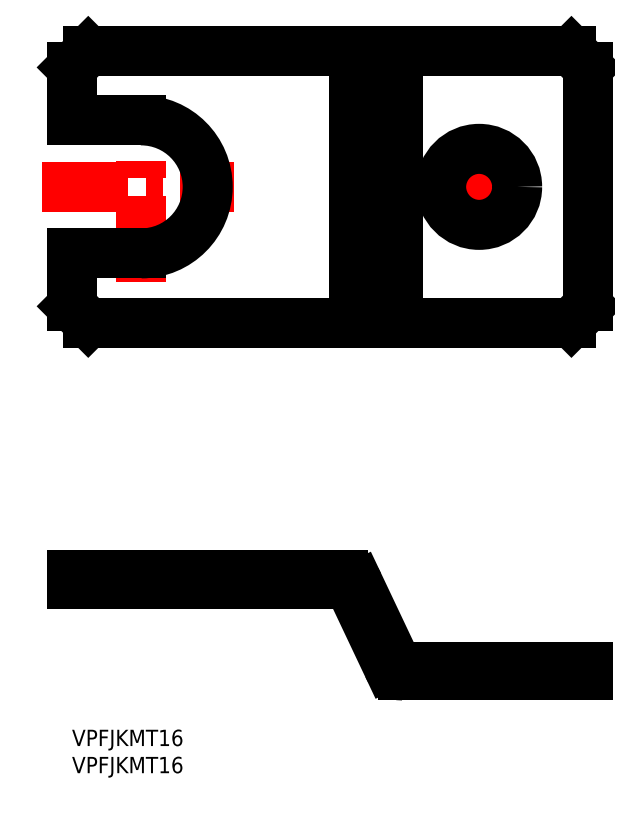
<metadata>
{"format":"dxf","ext":"dxf","renderer":"ezdxf+matplotlib","layout":"modelspace","background":"white","min_lineweight":24,"dpi":150}
</metadata>
<code>
0
SECTION
2
ENTITIES
0
LINE
8
MSM_CENTER
10
66
20
100
30
0
11
84
21
100
31
0
0
LINE
8
MSM_CENTER
10
75
20
91
30
0
11
75
21
109
31
0
0
LINE
8
MSM_CENTER
10
-5.471
20
100
30
0
11
29.81
21
100
31
0
0
LINE
8
MSM_CENTER
10
12.75
20
82.53
30
0
11
12.75
21
117
31
0
0
CIRCLE
8
MSM_CONTINUOUS
10
75
20
100
30
0
40
7
0
LINE
8
MSM_CONTINUOUS
10
95
20
78
30
0
11
95
21
122
31
0
0
LINE
8
MSM_CONTINUOUS
10
95
20
122
30
0
11
92
21
125
31
0
0
LINE
8
MSM_CONTINUOUS
10
92
20
75
30
0
11
95
21
78
31
0
0
LINE
8
MSM_CONTINUOUS
10
92
20
125
30
0
11
3
21
125
31
0
0
LINE
8
MSM_CONTINUOUS
10
3
20
125
30
0
11
0
21
122
31
0
0
LINE
8
MSM_CONTINUOUS
10
0
20
112.2
30
0
11
0
21
122
31
0
0
LINE
8
MSM_CONTINUOUS
10
0
20
112.2
30
0
11
12.75
21
112.2
31
0
0
ARC
8
MSM_CONTINUOUS
10
12.75
20
100
30
0
40
12.25
50
270
51
90
0
LINE
8
MSM_CONTINUOUS
10
12.75
20
87.75
30
0
11
0
21
87.75
31
0
0
LINE
8
MSM_CONTINUOUS
10
0
20
78
30
0
11
0
21
87.75
31
0
0
LINE
8
MSM_CONTINUOUS
10
0
20
78
30
0
11
3
21
75
31
0
0
LINE
8
MSM_CONTINUOUS
10
92
20
75
30
0
11
3
21
75
31
0
0
LINE
8
MSM_DASHED
10
68
20
11.6
30
0
11
68
21
10
31
0
0
LINE
8
MSM_DASHED
10
82
20
10
30
0
11
82
21
11.6
31
0
0
LINE
8
MSM_CENTER
10
12.75
20
30.43
30
0
11
12.75
21
24.77
31
0
0
LINE
8
MSM_DASHED
10
25
20
26.9
30
0
11
25
21
28.5
31
0
0
LINE
8
MSM_CENTER
10
75
20
8.046
30
0
11
75
21
13.22
31
0
0
LINE
8
MSM_CONTINUOUS
10
0
20
28.5
30
0
11
49.97
21
28.5
31
0
0
LINE
8
MSM_CONTINUOUS
10
49.97
20
26.9
30
0
11
0
21
26.9
31
0
0
LINE
8
MSM_CONTINUOUS
10
0
20
28.5
30
0
11
0
21
26.9
31
0
0
ARC
8
MSM_CONTINUOUS
10
49.97
20
25.3
30
0
40
3.2
50
25.33
51
90
0
ARC
8
MSM_CONTINUOUS
10
49.97
20
25.3
30
0
40
1.6
50
25.33
51
90
0
LINE
8
MSM_CONTINUOUS
10
51.42
20
25.98
30
0
11
58.12
21
11.83
31
0
0
ARC
8
MSM_CONTINUOUS
10
61.01
20
13.2
30
0
40
3.2
50
205.3
51
270
0
LINE
8
MSM_CONTINUOUS
10
61.01
20
10
30
0
11
95
21
10
31
0
0
LINE
8
MSM_CONTINUOUS
10
95
20
11.6
30
0
11
61.01
21
11.6
31
0
0
ARC
8
MSM_CONTINUOUS
10
61.01
20
13.2
30
0
40
1.6
50
205.3
51
270
0
LINE
8
MSM_CONTINUOUS
10
59.57
20
12.52
30
0
11
52.87
21
26.67
31
0
0
LINE
8
MSM_CONTINUOUS
10
3
20
26.9
30
0
11
3
21
28.5
31
0
0
LINE
8
MSM_CONTINUOUS
10
92
20
11.6
30
0
11
92
21
10
31
0
0
LINE
8
MSM_CONTINUOUS
10
95
20
11.6
30
0
11
95
21
10
31
0
0
LINE
8
MSM_CONTINUOUS
10
52
20
125
30
0
11
52
21
75
31
0
0
LINE
8
MSM_CONTINUOUS
10
60
20
125
30
0
11
60
21
75
31
0
0
TEXT
8
MSM_PART_NUMBER
10
0
20
-8
30
0
40
3
1
VPFJKMT16
0
TEXT
8
MSM_PART_NUMBER
10
0
20
-3
30
0
40
3
1
VPFJKMT16
0
VIEWPORT
8
0
10
143.5
20
98.2
30
0
40
384.6
41
222.2
68
     1
69
     1
0
VIEWPORT
8
MSM_CONTINUOUS
10
143.4
20
98.18
30
0
40
229.5
41
157.1
68
     2
69
     2
0
ENDSEC
0
EOF

</code>
